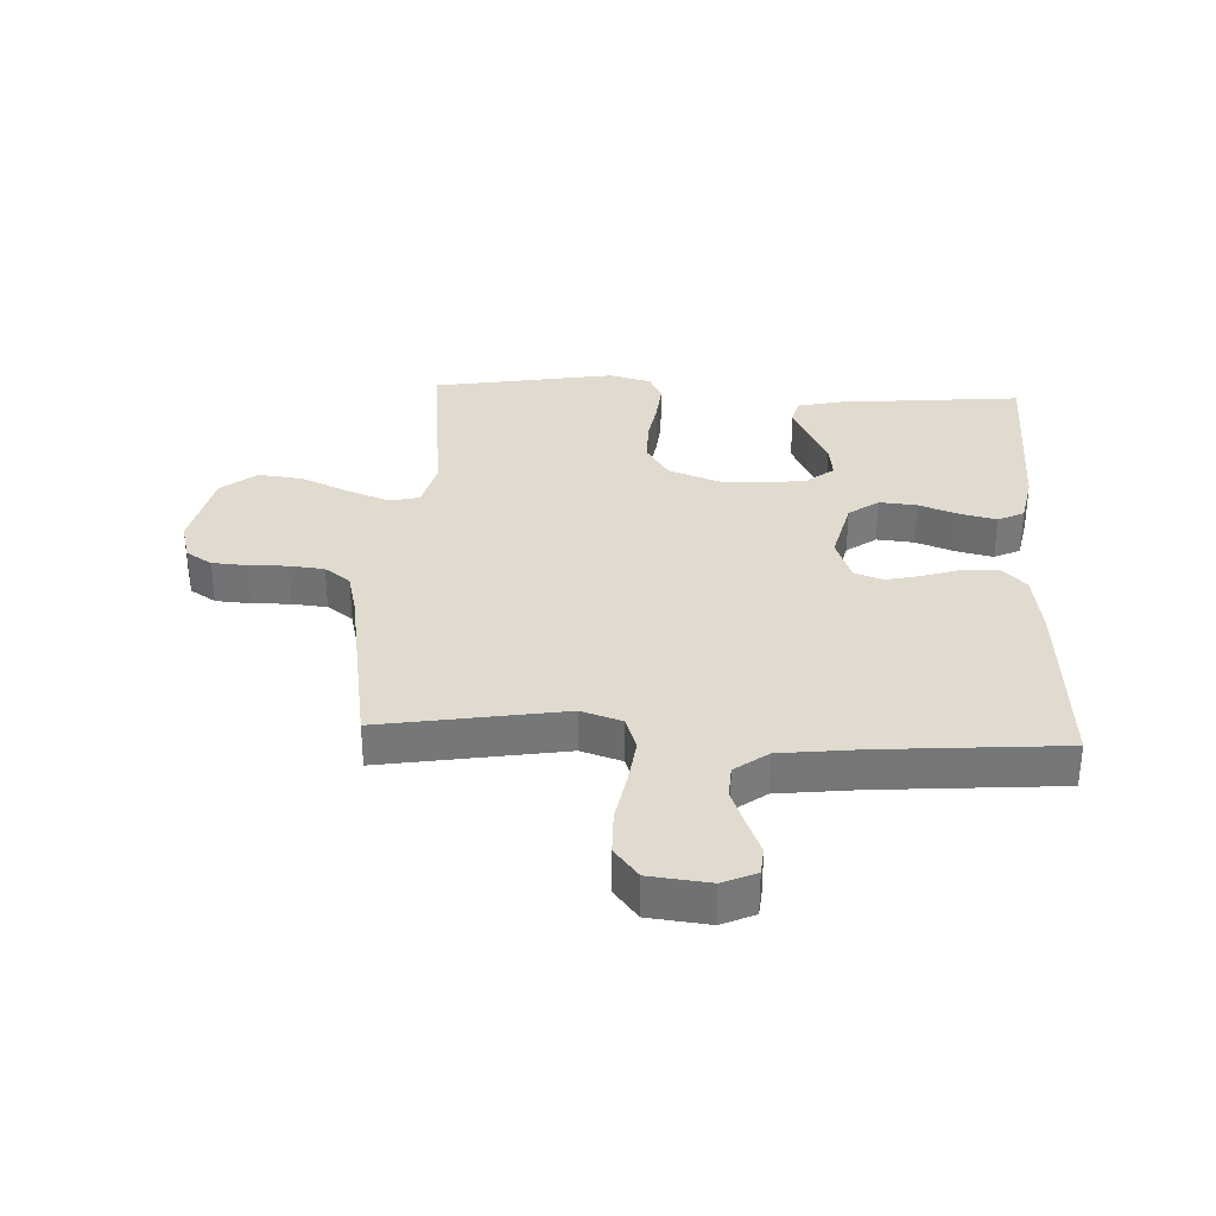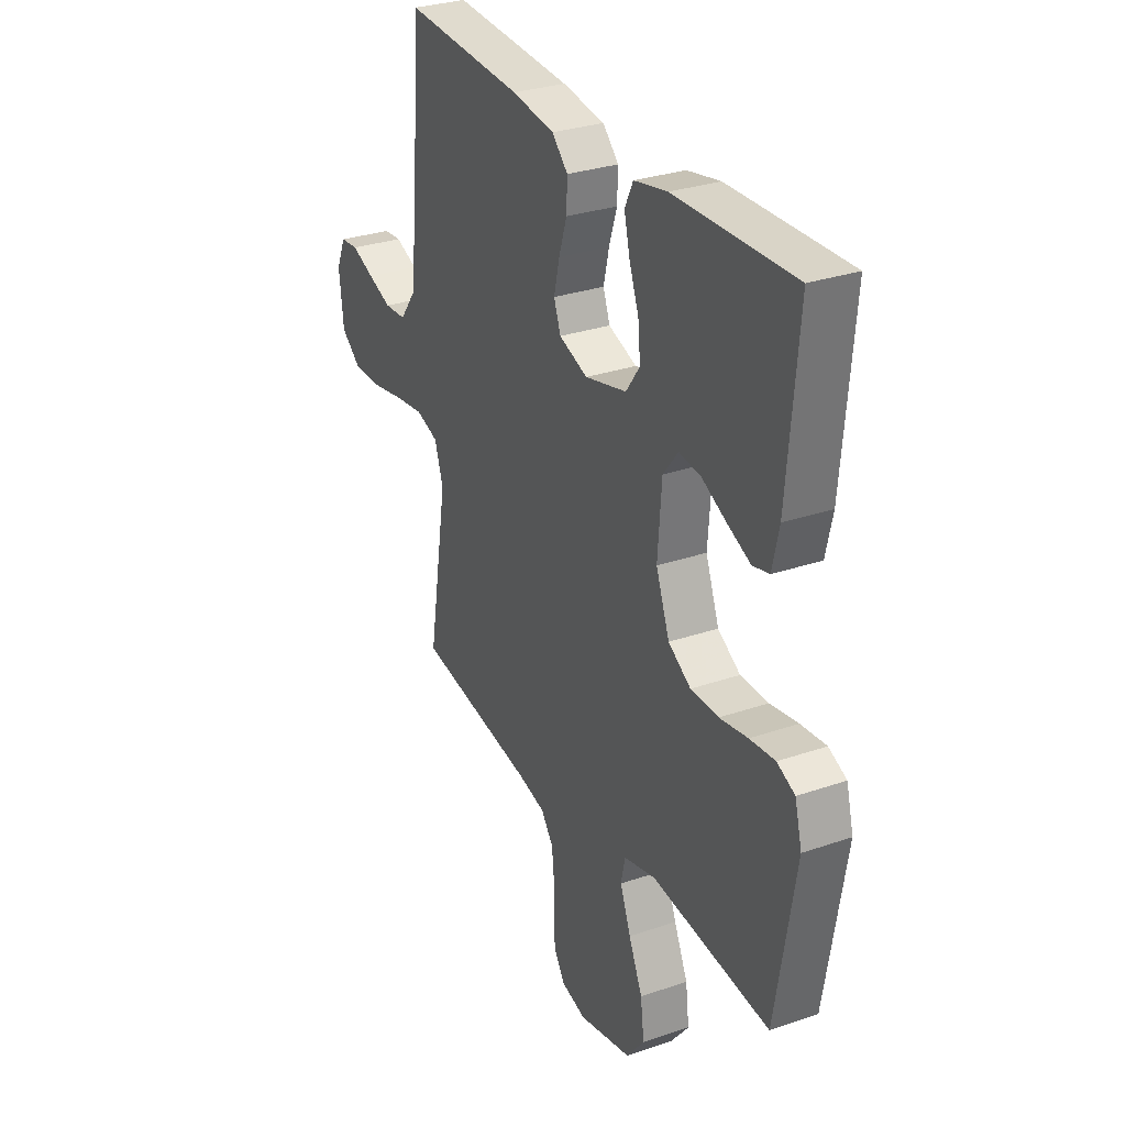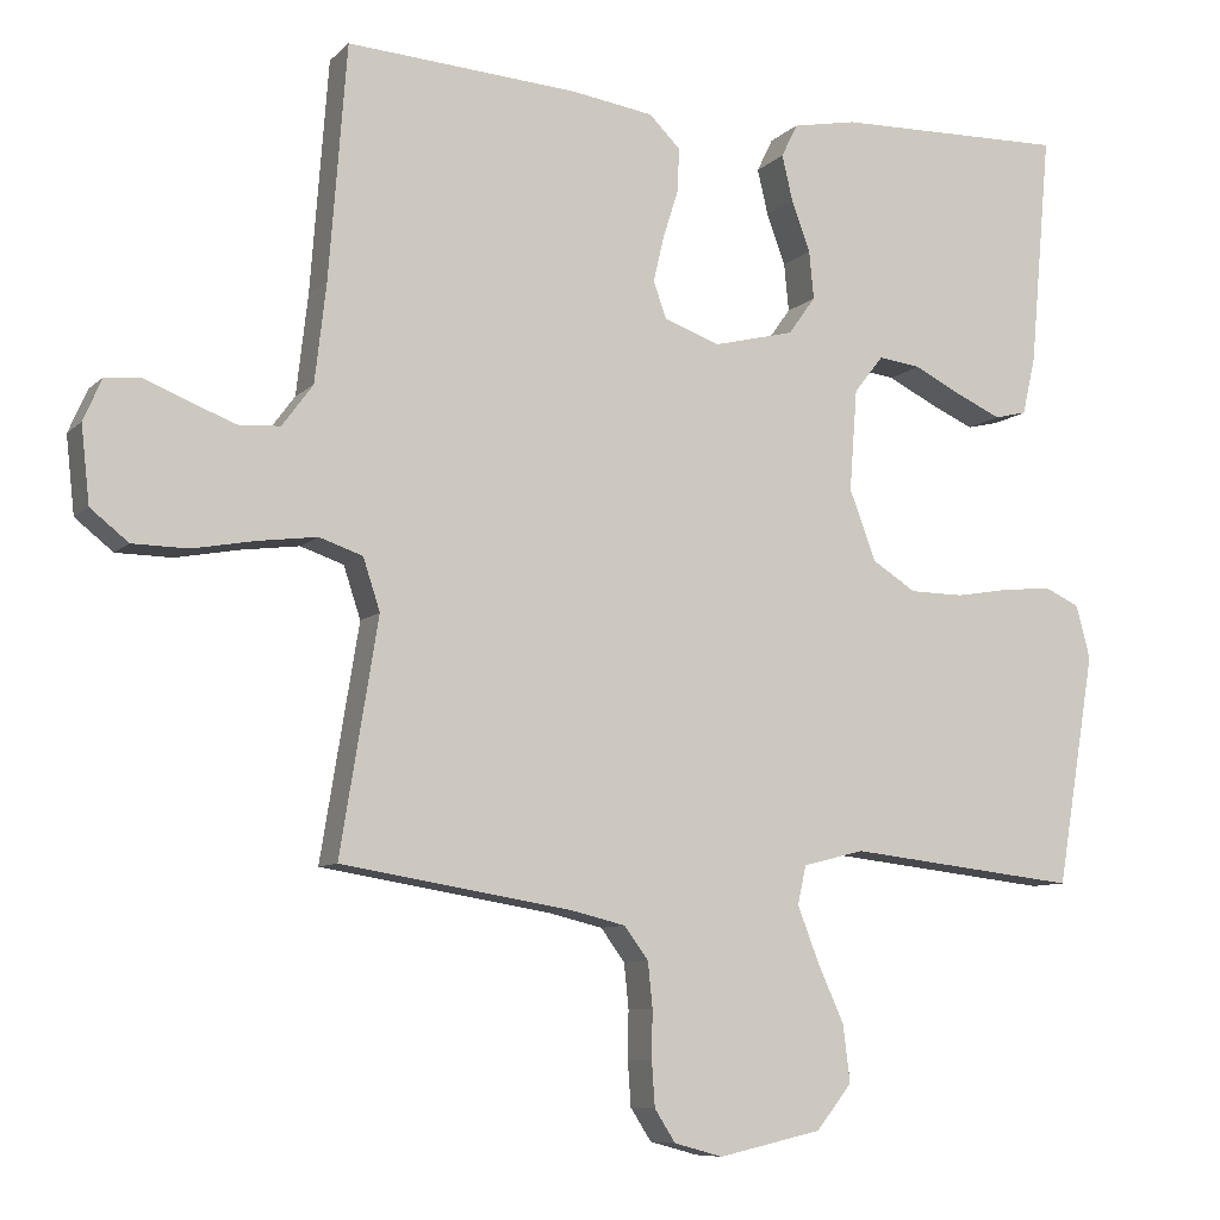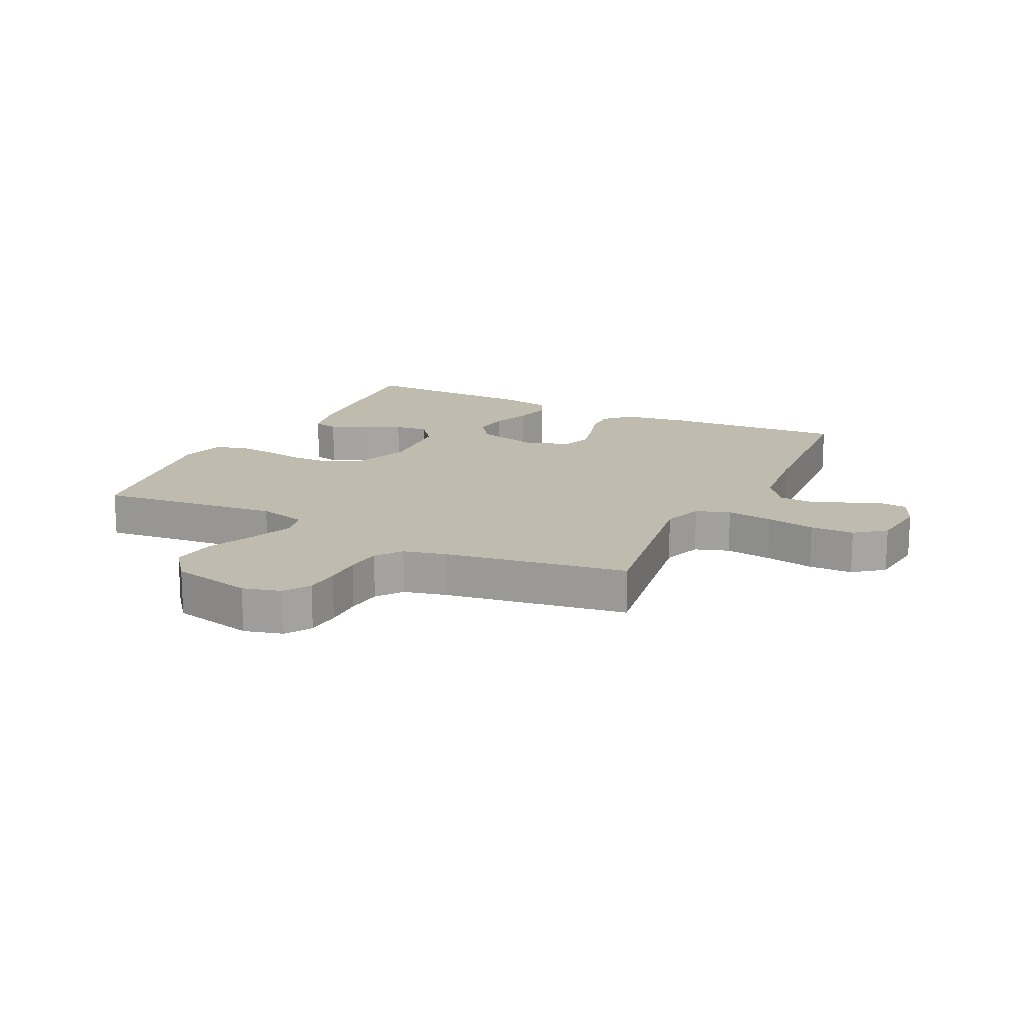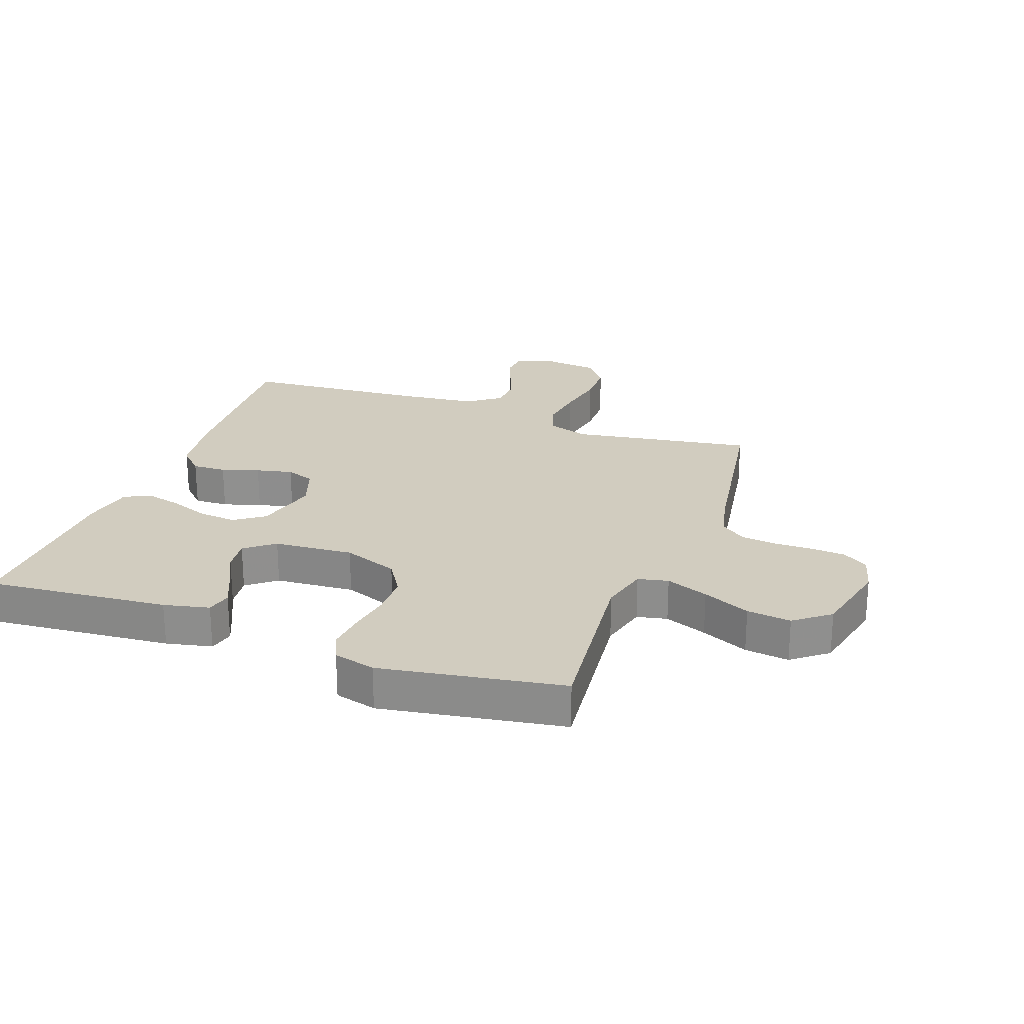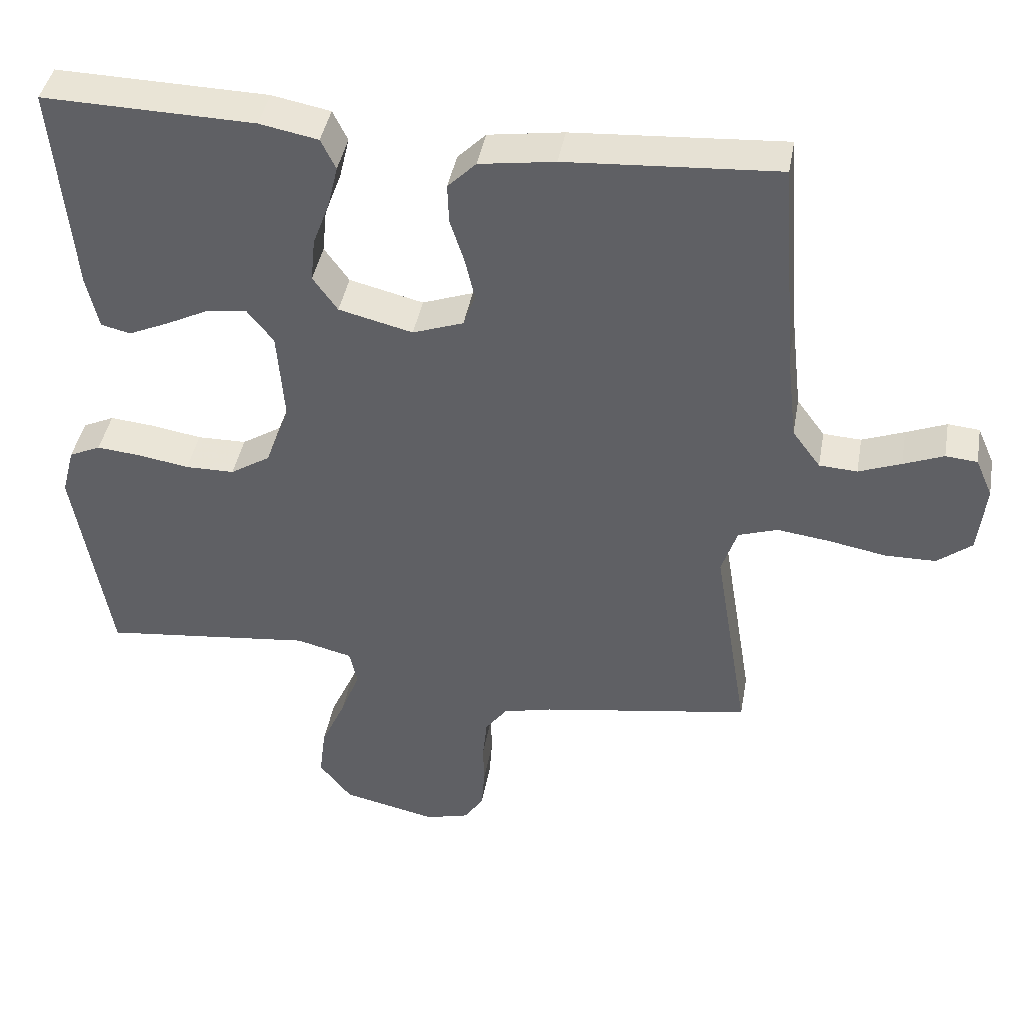
<metadata>
{"format":"obj","ext":"obj","renderer":"f3d","projection":"perspective","resolution":1024,"background":"white","views":[{"elev":33.4,"azim":-87.3,"up":"+Y"},{"elev":29.9,"azim":63.3,"up":"+Z"},{"elev":-8.5,"azim":-24.3,"up":"+Z"},{"elev":16.2,"azim":-153.7,"up":"+Y"},{"elev":24.2,"azim":110.2,"up":"+Y"},{"elev":41.9,"azim":-169.9,"up":"+Z"}]}
</metadata>
<code>
v 0.5 0.07 -0.5
v 0.2 0.07 -0.466
v 0.12 0.07 -0.486
v 0.109 0.07 -0.536
v 0.136 0.07 -0.606
v 0.171 0.07 -0.684
v 0.18 0.07 -0.757
v 0.134 0.07 -0.815
v 0 0.07 -0.845
v -0.063 0.07 -0.828
v -0.09 0.07 -0.786
v -0.094 0.07 -0.729
v -0.093 0.07 -0.666
v -0.099 0.07 -0.608
v -0.13 0.07 -0.566
v -0.2 0.07 -0.549
v -0.5 0.07 -0.5
v -0.451 0.07 -0.2
v -0.473 0.07 -0.133
v -0.529 0.07 -0.114
v -0.605 0.07 -0.124
v -0.686 0.07 -0.139
v -0.758 0.07 -0.138
v -0.807 0.07 -0.099
v -0.818 0.07 0
v -0.794 0.07 0.055
v -0.749 0.07 0.059
v -0.692 0.07 0.036
v -0.632 0.07 0.013
v -0.578 0.07 0.016
v -0.538 0.07 0.07
v -0.523 0.07 0.2
v -0.5 0.07 0.5
v -0.2 0.07 0.48
v -0.093 0.07 0.464
v -0.053 0.07 0.424
v -0.055 0.07 0.368
v -0.075 0.07 0.306
v -0.089 0.07 0.246
v -0.072 0.07 0.199
v 0 0.07 0.173
v 0.105 0.07 0.199
v 0.14 0.07 0.248
v 0.134 0.07 0.31
v 0.11 0.07 0.375
v 0.096 0.07 0.434
v 0.117 0.07 0.477
v 0.2 0.07 0.493
v 0.5 0.07 0.5
v 0.473 0.07 0.2
v 0.456 0.07 0.125
v 0.414 0.07 0.115
v 0.356 0.07 0.141
v 0.294 0.07 0.172
v 0.239 0.07 0.179
v 0.201 0.07 0.131
v 0.191 0.07 0
v 0.225 0.07 -0.091
v 0.282 0.07 -0.127
v 0.352 0.07 -0.128
v 0.423 0.07 -0.116
v 0.487 0.07 -0.11
v 0.532 0.07 -0.131
v 0.55 0.07 -0.2
v 0.5 0 -0.5
v 0.2 0 -0.466
v 0.12 0 -0.486
v 0.109 0 -0.536
v 0.136 0 -0.606
v 0.171 0 -0.684
v 0.18 0 -0.757
v 0.134 0 -0.815
v 0 0 -0.845
v -0.063 0 -0.828
v -0.09 0 -0.786
v -0.094 0 -0.729
v -0.093 0 -0.666
v -0.099 0 -0.608
v -0.13 0 -0.566
v -0.2 0 -0.549
v -0.5 0 -0.5
v -0.451 0 -0.2
v -0.473 0 -0.133
v -0.529 0 -0.114
v -0.605 0 -0.124
v -0.686 0 -0.139
v -0.758 0 -0.138
v -0.807 0 -0.099
v -0.818 0 0
v -0.794 0 0.055
v -0.749 0 0.059
v -0.692 0 0.036
v -0.632 0 0.013
v -0.578 0 0.016
v -0.538 0 0.07
v -0.523 0 0.2
v -0.5 0 0.5
v -0.2 0 0.48
v -0.093 0 0.464
v -0.053 0 0.424
v -0.055 0 0.368
v -0.075 0 0.306
v -0.089 0 0.246
v -0.072 0 0.199
v 0 0 0.173
v 0.105 0 0.199
v 0.14 0 0.248
v 0.134 0 0.31
v 0.11 0 0.375
v 0.096 0 0.434
v 0.117 0 0.477
v 0.2 0 0.493
v 0.5 0 0.5
v 0.473 0 0.2
v 0.456 0 0.125
v 0.414 0 0.115
v 0.356 0 0.141
v 0.294 0 0.172
v 0.239 0 0.179
v 0.201 0 0.131
v 0.191 0 0
v 0.225 0 -0.091
v 0.282 0 -0.127
v 0.352 0 -0.128
v 0.423 0 -0.116
v 0.487 0 -0.11
v 0.532 0 -0.131
v 0.55 0 -0.2
f 64 1 2
f 63 64 2
f 62 63 2
f 61 62 2
f 60 61 2
f 59 60 2 3
f 58 59 3
f 57 58 3
f 56 57 3 4
f 52 53 54
f 51 52 54
f 50 51 54
f 49 50 54
f 48 49 54
f 47 48 54
f 46 47 54
f 45 46 54
f 44 45 54
f 43 44 54 55
f 42 43 55 56
f 36 37 38
f 35 36 38
f 34 35 38
f 33 34 38
f 32 33 38
f 31 32 38 39
f 30 31 39 40
f 26 27 28
f 25 26 28
f 24 25 28
f 23 24 28
f 22 23 28
f 21 22 28
f 20 21 28 29
f 19 20 29 30
f 16 17 18
f 15 16 18 19
f 11 12 13
f 10 11 13
f 9 10 13
f 8 9 13
f 7 8 13
f 6 7 13
f 5 6 13
f 4 5 13 14
f 4 14 15
f 56 4 15
f 42 56 15
f 41 42 15
f 30 40 41
f 19 30 41
f 15 19 41
f 66 65 128
f 66 128 127
f 66 127 126
f 66 126 125
f 66 125 124
f 67 66 124 123
f 67 123 122
f 67 122 121
f 68 67 121 120
f 118 117 116
f 118 116 115
f 118 115 114
f 118 114 113
f 118 113 112
f 118 112 111
f 118 111 110
f 118 110 109
f 118 109 108
f 119 118 108 107
f 120 119 107 106
f 102 101 100
f 102 100 99
f 102 99 98
f 102 98 97
f 102 97 96
f 103 102 96 95
f 104 103 95 94
f 92 91 90
f 92 90 89
f 92 89 88
f 92 88 87
f 92 87 86
f 92 86 85
f 93 92 85 84
f 94 93 84 83
f 82 81 80
f 83 82 80 79
f 77 76 75
f 77 75 74
f 77 74 73
f 77 73 72
f 77 72 71
f 77 71 70
f 77 70 69
f 78 77 69 68
f 79 78 68
f 79 68 120
f 79 120 106
f 79 106 105
f 105 104 94
f 105 94 83
f 105 83 79
f 1 65 66 2
f 2 66 67 3
f 3 67 68 4
f 4 68 69 5
f 5 69 70 6
f 6 70 71 7
f 7 71 72 8
f 8 72 73 9
f 9 73 74 10
f 10 74 75 11
f 11 75 76 12
f 12 76 77 13
f 13 77 78 14
f 14 78 79 15
f 15 79 80 16
f 16 80 81 17
f 17 81 82 18
f 18 82 83 19
f 19 83 84 20
f 20 84 85 21
f 21 85 86 22
f 22 86 87 23
f 23 87 88 24
f 24 88 89 25
f 25 89 90 26
f 26 90 91 27
f 27 91 92 28
f 28 92 93 29
f 29 93 94 30
f 30 94 95 31
f 31 95 96 32
f 32 96 97 33
f 33 97 98 34
f 34 98 99 35
f 35 99 100 36
f 36 100 101 37
f 37 101 102 38
f 38 102 103 39
f 39 103 104 40
f 40 104 105 41
f 41 105 106 42
f 42 106 107 43
f 43 107 108 44
f 44 108 109 45
f 45 109 110 46
f 46 110 111 47
f 47 111 112 48
f 48 112 113 49
f 49 113 114 50
f 50 114 115 51
f 51 115 116 52
f 52 116 117 53
f 53 117 118 54
f 54 118 119 55
f 55 119 120 56
f 56 120 121 57
f 57 121 122 58
f 58 122 123 59
f 59 123 124 60
f 60 124 125 61
f 61 125 126 62
f 62 126 127 63
f 63 127 128 64
f 64 128 65 1

</code>
